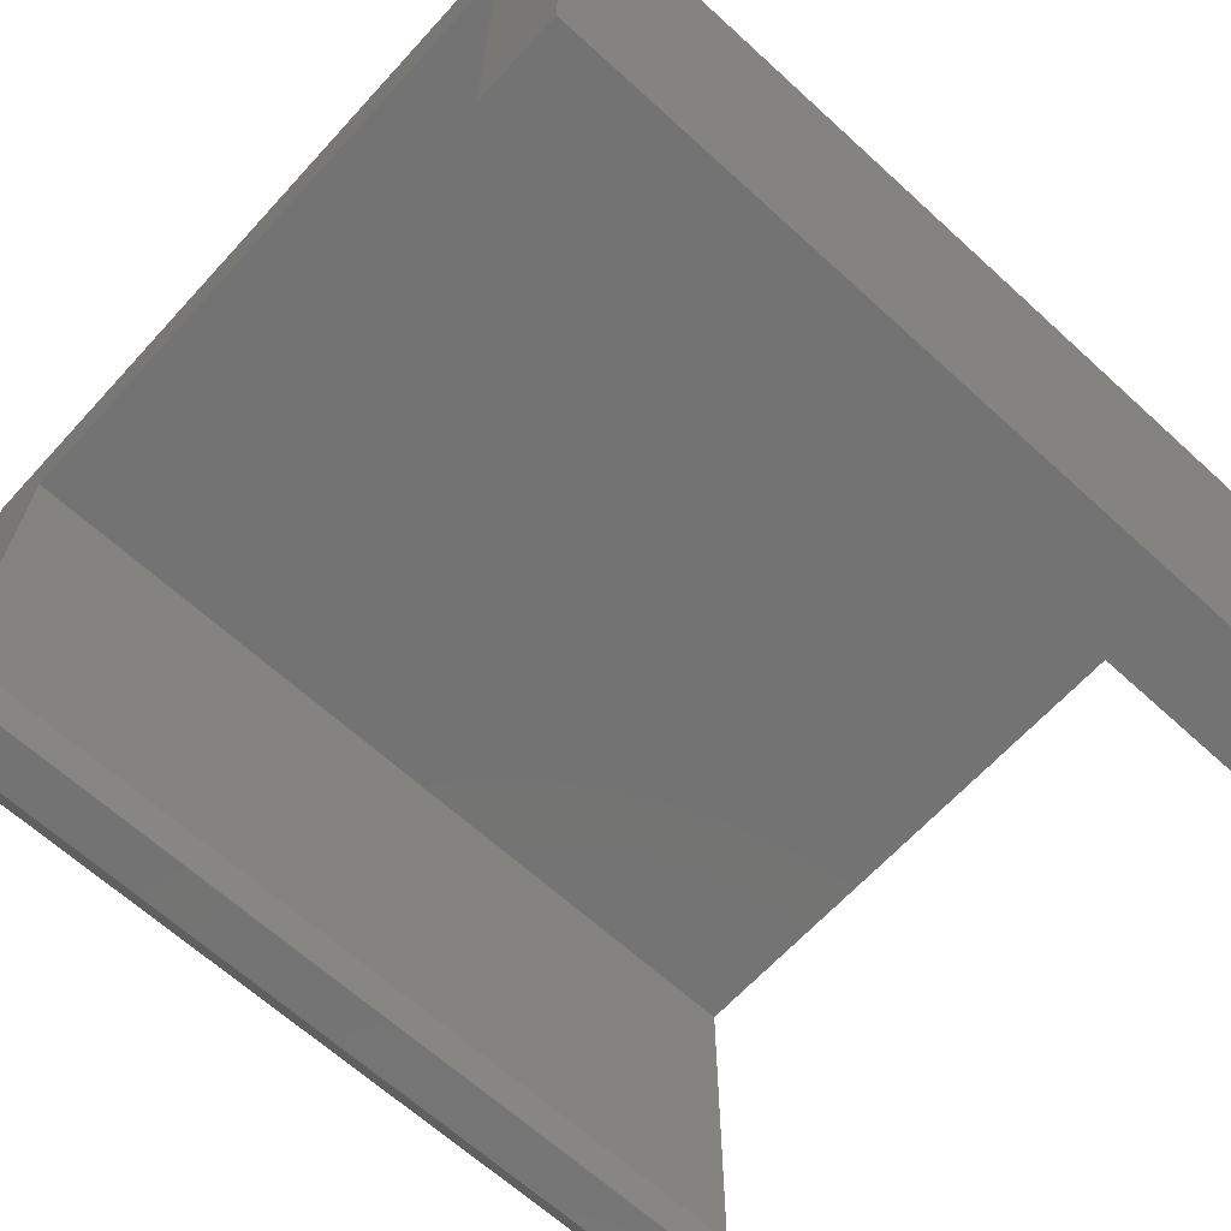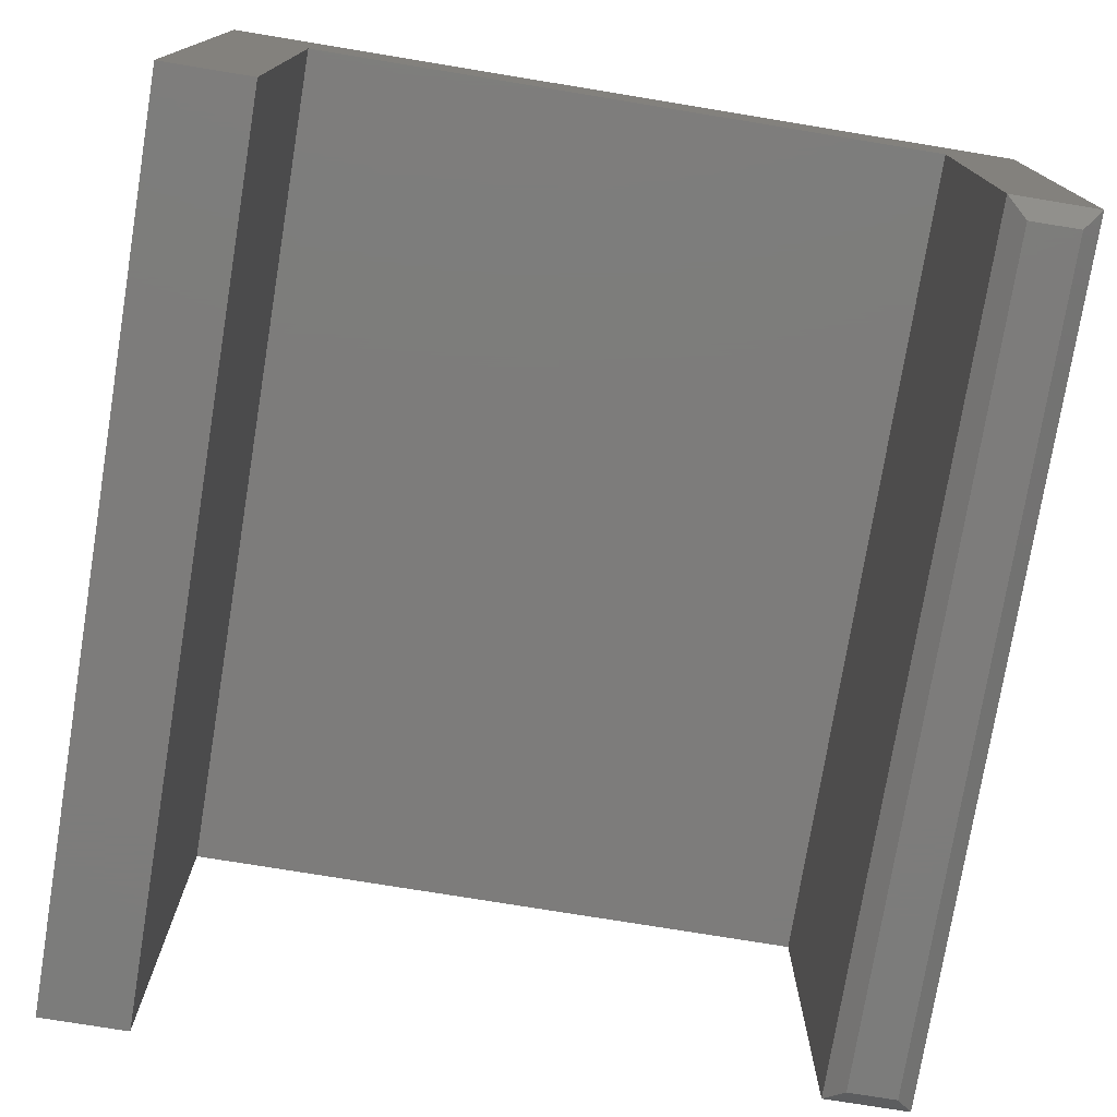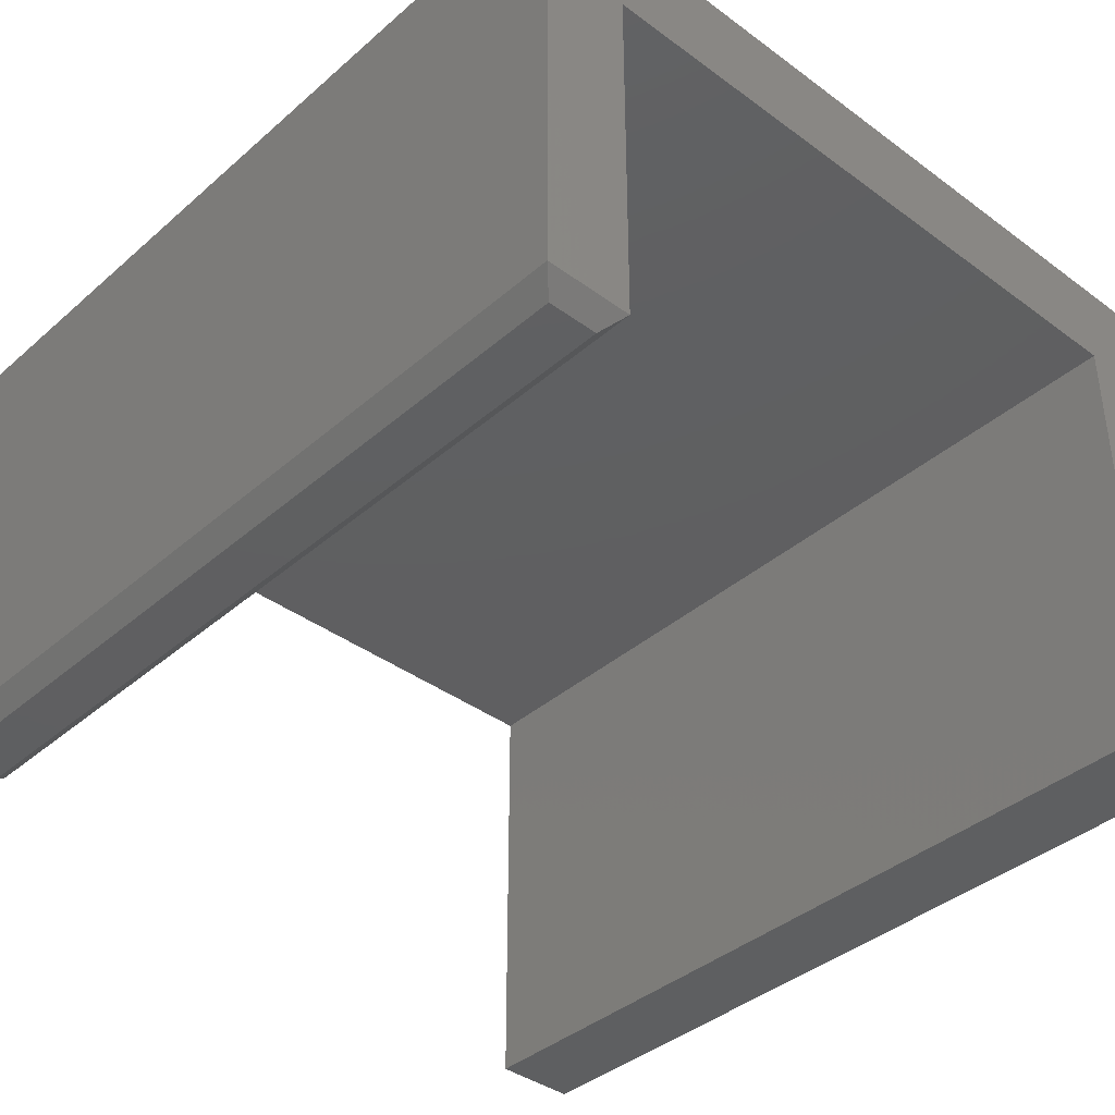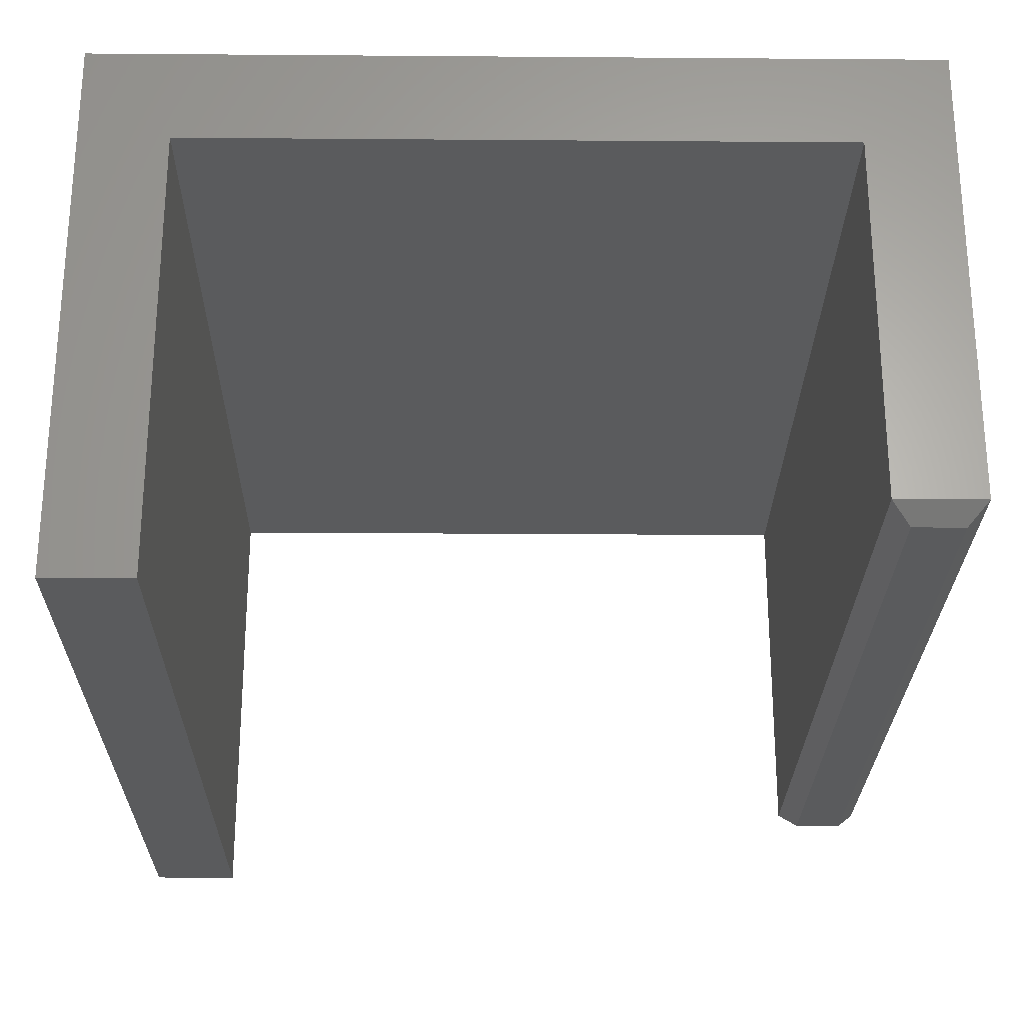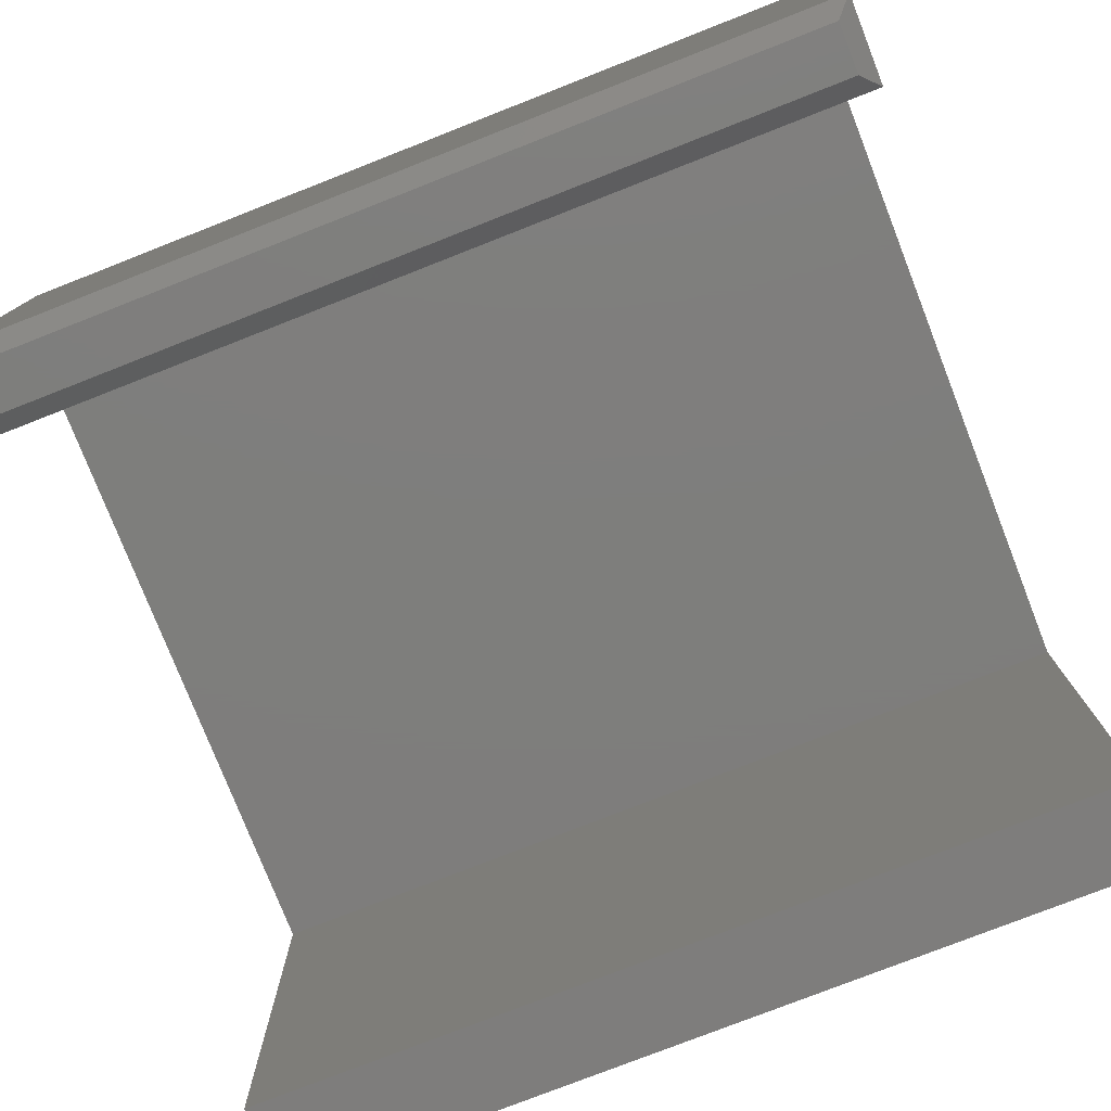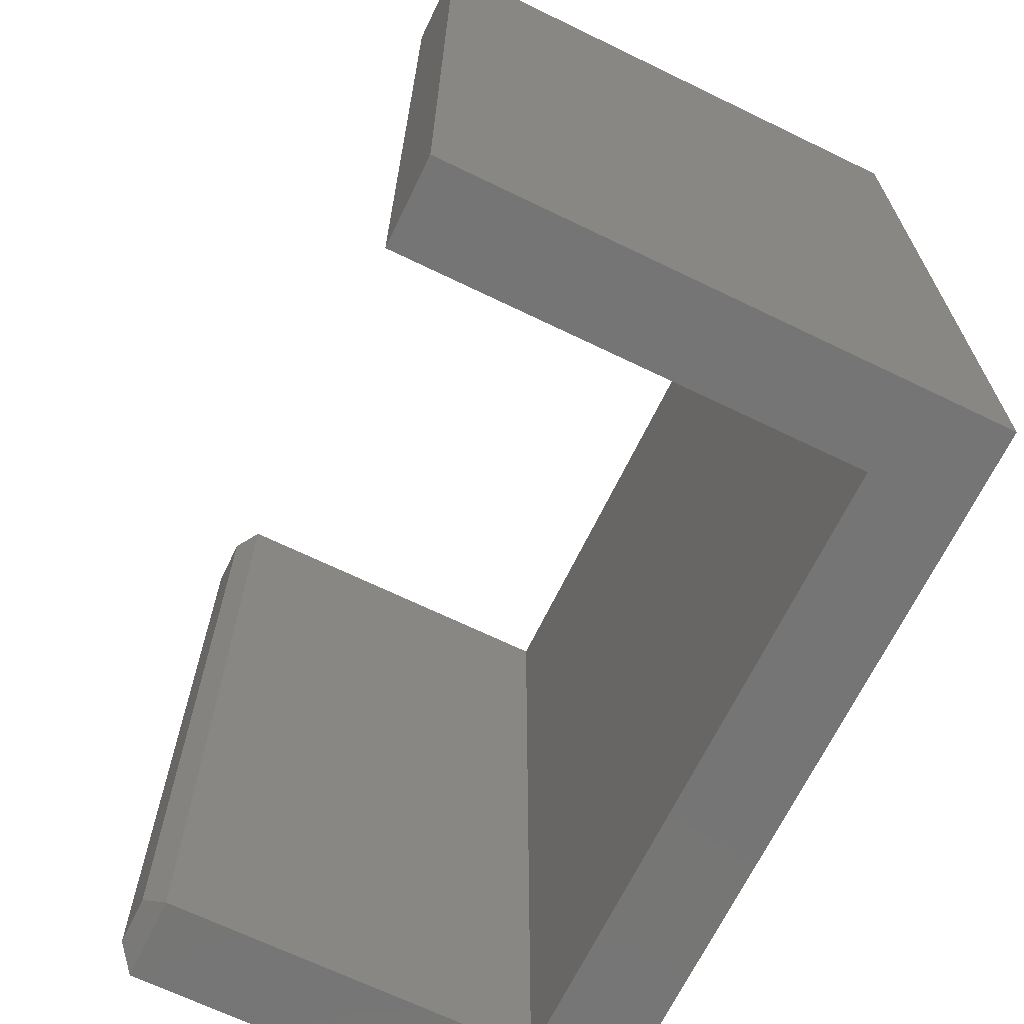
<metadata>
{"format":"stl","ext":"stl","renderer":"f3d","projection":"perspective","resolution":1024,"background":"white","views":[{"elev":-65.4,"azim":47.5,"up":"+Y"},{"elev":-75.9,"azim":170.7,"up":"+Y"},{"elev":-38.8,"azim":-42.7,"up":"+Y"},{"elev":-25.6,"azim":179.3,"up":"+Y"},{"elev":-77.7,"azim":-68.6,"up":"+Y"},{"elev":-67.7,"azim":64.1,"up":"+Z"}]}
</metadata>
<code>
# stl→obj: 20 verts, 36 faces
v 0.2706 -0.3794 0.7344
v 0.3438 -0.3794 0.7344
v 0.2706 0.001234 0.7344
v 0.3438 0.08174 0.7344
v -0.2784 0.001234 0.7344
v -0.3516 0.08174 0.7344
v -0.2784 -0.3125 0.7344
v -0.3516 -0.3125 0.7344
v 0.2706 0.001234 0
v 0.3438 -0.3794 0
v 0.2706 -0.3794 0
v 0.3438 0.08174 0
v -0.2784 0.001234 0
v -0.3516 0.08174 0
v -0.2784 -0.3125 0
v -0.3516 -0.3125 0
v -0.3359 -0.3281 0.01562
v -0.294 -0.3281 0.01562
v -0.3359 -0.3281 0.7188
v -0.294 -0.3281 0.7188
f 1 2 3
f 3 2 4
f 3 4 5
f 5 4 6
f 5 6 7
f 7 6 8
f 9 10 11
f 10 9 12
f 12 9 13
f 12 13 14
f 14 13 15
f 14 15 16
f 14 16 6
f 6 16 8
f 15 13 7
f 7 13 5
f 17 18 19
f 19 18 20
f 16 17 8
f 8 17 19
f 16 15 17
f 17 15 18
f 15 7 18
f 18 7 20
f 8 19 7
f 7 19 20
f 12 14 4
f 4 14 6
f 10 12 2
f 2 12 4
f 11 10 1
f 1 10 2
f 9 11 3
f 3 11 1
f 13 9 5
f 5 9 3

</code>
